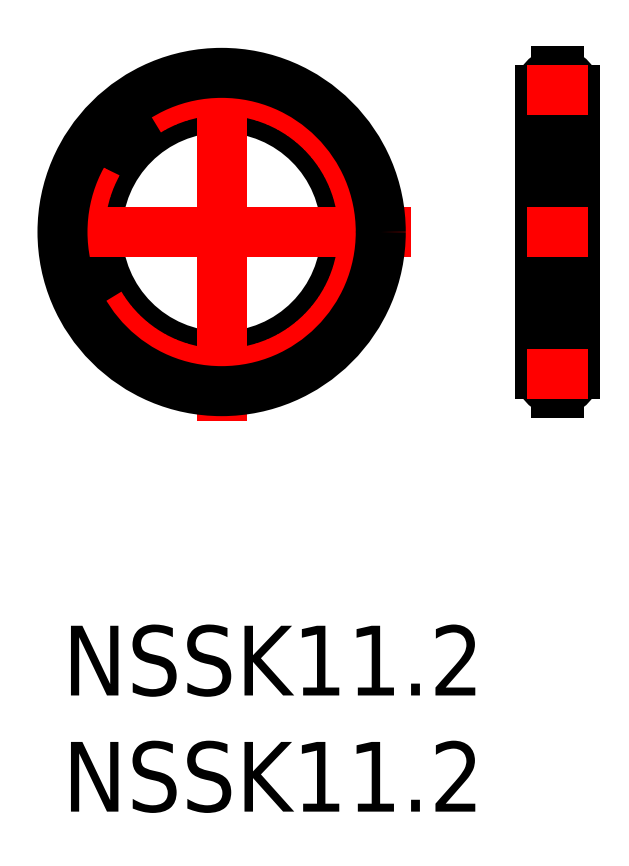
<metadata>
{"format":"dxf","ext":"dxf","renderer":"ezdxf+matplotlib","layout":"modelspace","background":"white","min_lineweight":24,"dpi":150}
</metadata>
<code>
0
SECTION
2
ENTITIES
0
INSERT
8
MSM_CONTINUOUS
2
*U1
10
0
20
0
30
0
0
INSERT
8
MSM_CONTINUOUS
2
*U2
10
0
20
0
30
0
0
CIRCLE
8
MSM_CONTINUOUS
10
6.85
20
16.95
30
0
40
5.35
0
ARC
8
MSM_CONTINUOUS
10
21.31
20
10.85
30
0
40
0.75
50
275.7
51
84.26
0
ARC
8
MSM_CONTINUOUS
10
21.31
20
23.05
30
0
40
0.75
50
95.74
51
264.3
0
LINE
8
MSM_CENTER
10
21.31
20
24.35
30
0
11
21.31
21
9.55
31
0
0
LINE
8
MSM_CONTINUOUS
10
21.23
20
23.9
30
0
11
21.23
21
23.8
31
0
0
LINE
8
MSM_CONTINUOUS
10
21.38
20
23.9
30
0
11
21.38
21
23.8
31
0
0
LINE
8
MSM_CONTINUOUS
10
21.23
20
23.9
30
0
11
21.38
21
23.9
31
0
0
LINE
8
MSM_CONTINUOUS
10
22.06
20
23.05
30
0
11
22.06
21
10.85
31
0
0
LINE
8
MSM_CONTINUOUS
10
20.56
20
23.05
30
0
11
20.56
21
10.85
31
0
0
LINE
8
MSM_CONTINUOUS
10
21.38
20
22.2
30
0
11
21.38
21
22.3
31
0
0
LINE
8
MSM_CONTINUOUS
10
21.23
20
22.2
30
0
11
21.23
21
22.3
31
0
0
LINE
8
MSM_CONTINUOUS
10
21.23
20
22.2
30
0
11
21.38
21
22.2
31
0
0
ARC
8
MSM_CONTINUOUS
10
21.31
20
23.05
30
0
40
0.75
50
275.7
51
84.26
0
LINE
8
MSM_CONTINUOUS
10
21.38
20
10
30
0
11
21.38
21
10.1
31
0
0
LINE
8
MSM_CONTINUOUS
10
21.23
20
10
30
0
11
21.23
21
10.1
31
0
0
LINE
8
MSM_CONTINUOUS
10
21.23
20
10
30
0
11
21.38
21
10
31
0
0
LINE
8
MSM_CONTINUOUS
10
21.38
20
11.7
30
0
11
21.38
21
11.6
31
0
0
LINE
8
MSM_CONTINUOUS
10
21.23
20
11.7
30
0
11
21.23
21
11.6
31
0
0
LINE
8
MSM_CONTINUOUS
10
21.23
20
11.7
30
0
11
21.38
21
11.7
31
0
0
ARC
8
MSM_CONTINUOUS
10
21.31
20
10.85
30
0
40
0.75
50
95.74
51
264.3
0
LINE
8
MSM_CENTER
10
22.61
20
23.05
30
0
11
20.01
21
23.05
31
0
0
LINE
8
MSM_CENTER
10
22.61
20
10.85
30
0
11
20.01
21
10.85
31
0
0
LINE
8
MSM_CENTER
10
22.61
20
16.95
30
0
11
20.01
21
16.95
31
0
0
LINE
8
MSM_CENTER
10
15
20
16.95
30
0
11
-1.304
21
16.95
31
0
0
LINE
8
MSM_CENTER
10
6.85
20
8.796
30
0
11
6.85
21
25.1
31
0
0
CIRCLE
8
MSM_CENTER
10
6.85
20
16.95
30
0
40
6.1
0
CIRCLE
8
MSM_CONTINUOUS
10
6.85
20
16.95
30
0
40
6.85
0
VIEWPORT
8
0
10
142.5
20
167.2
30
0
40
29.24
41
11.63
68
     1
69
     1
0
VIEWPORT
8
MSM_CONTINUOUS
10
128.5
20
97.5
30
0
40
205.6
41
156
68
     2
69
     2
0
ENDSEC
0
EOF

</code>
